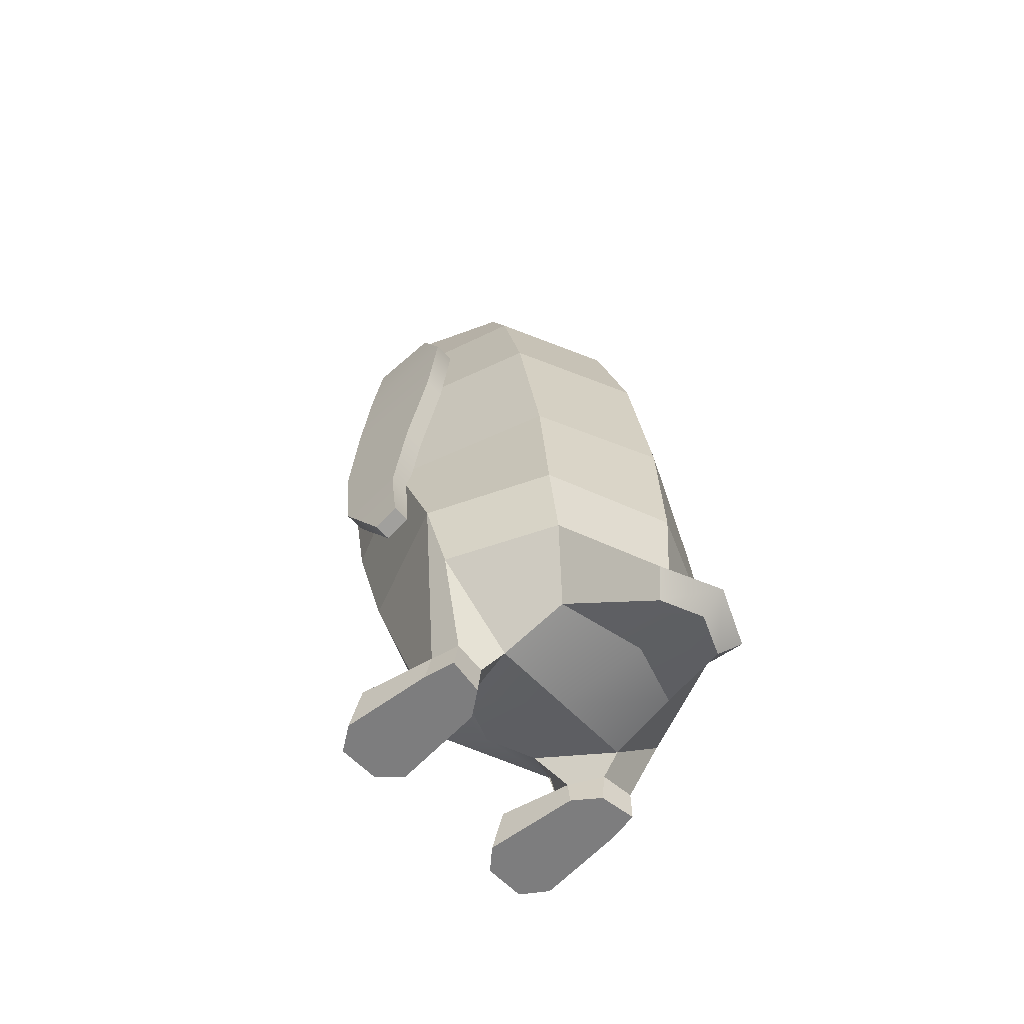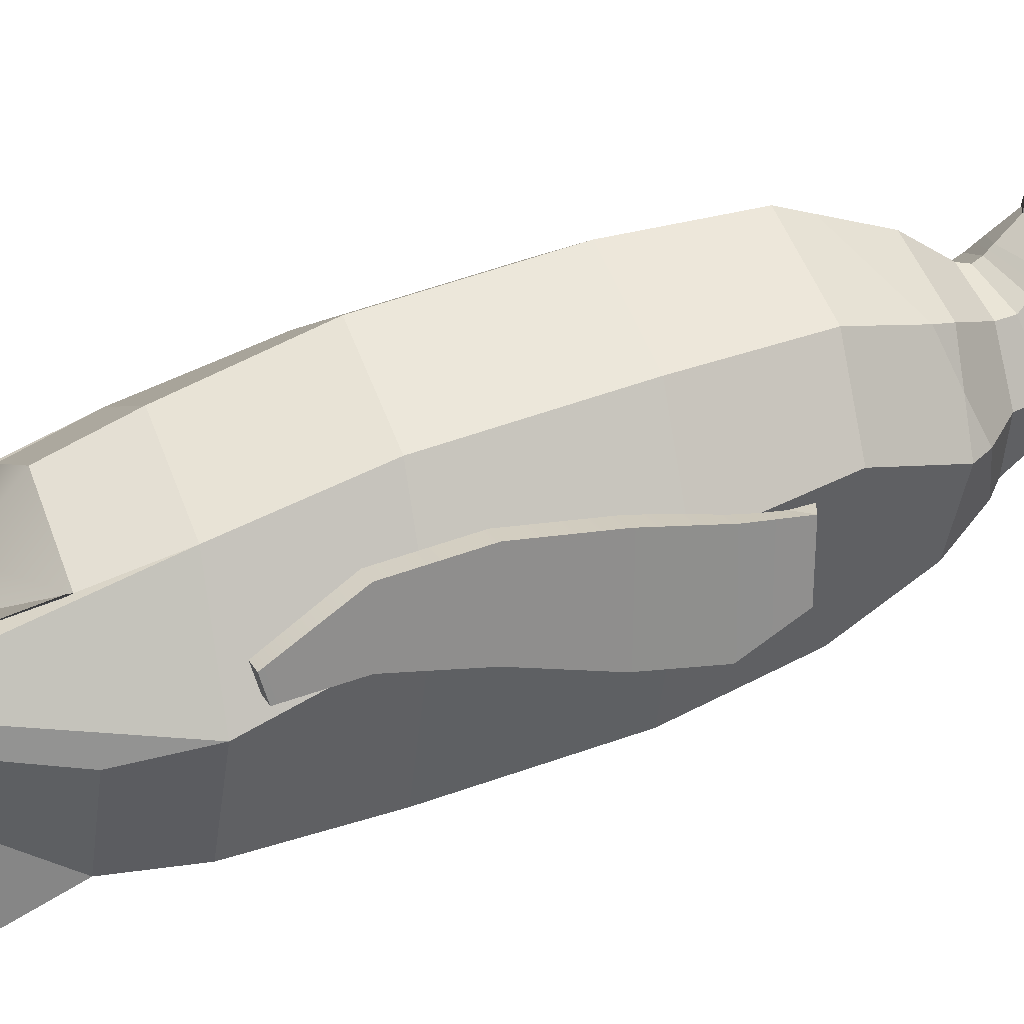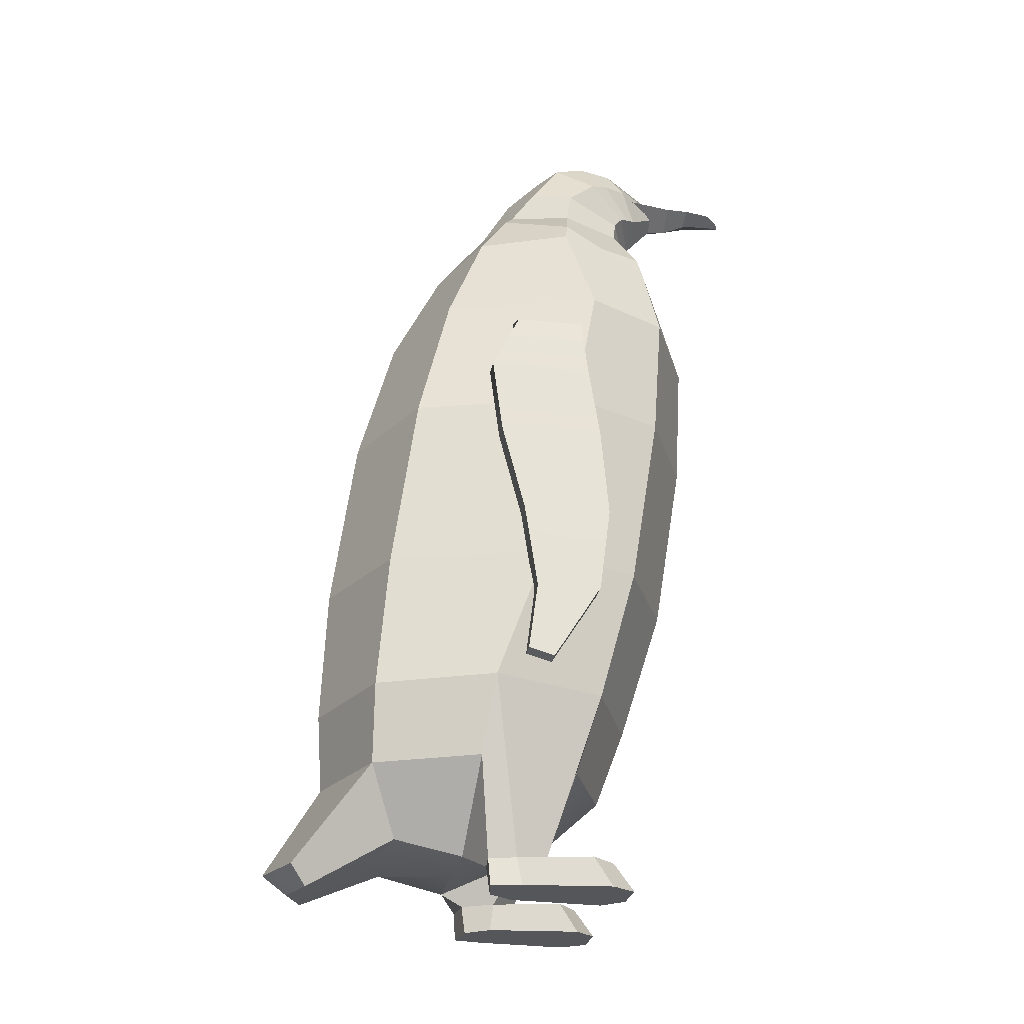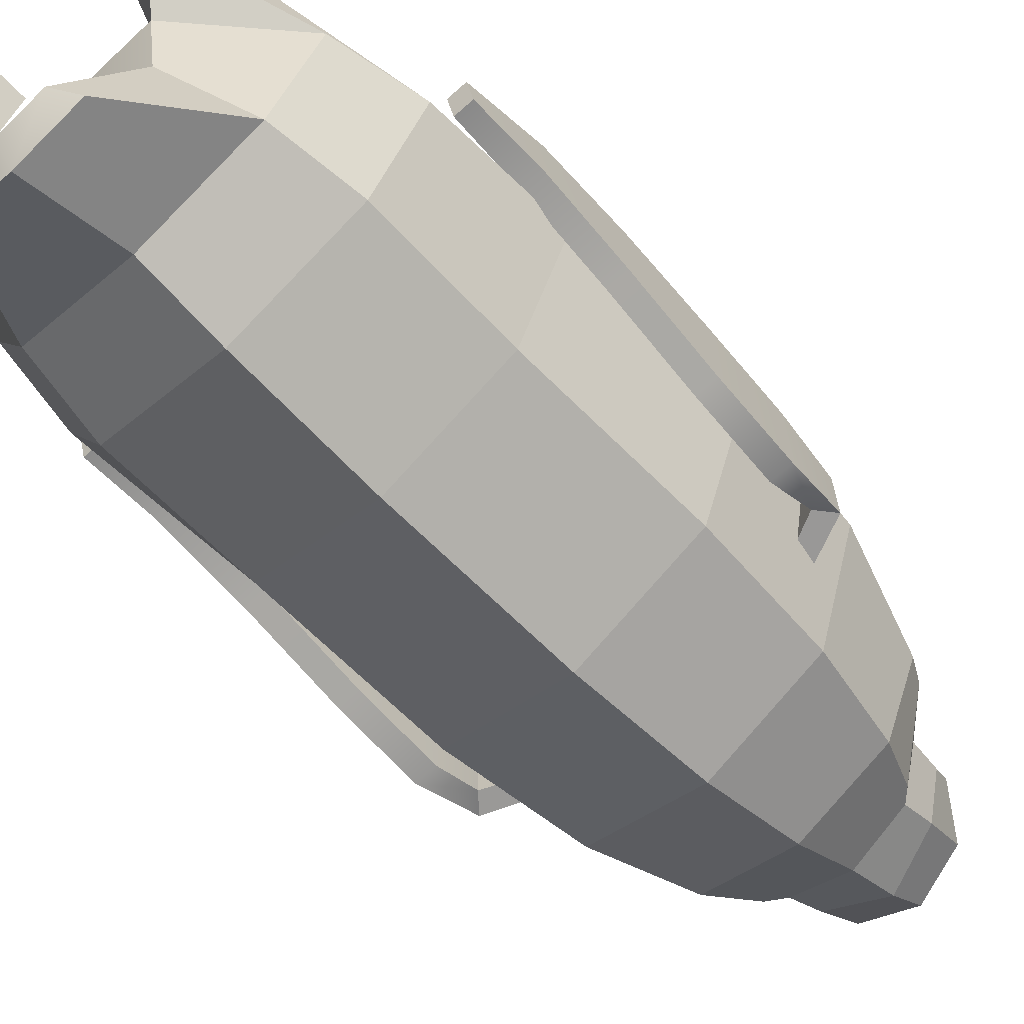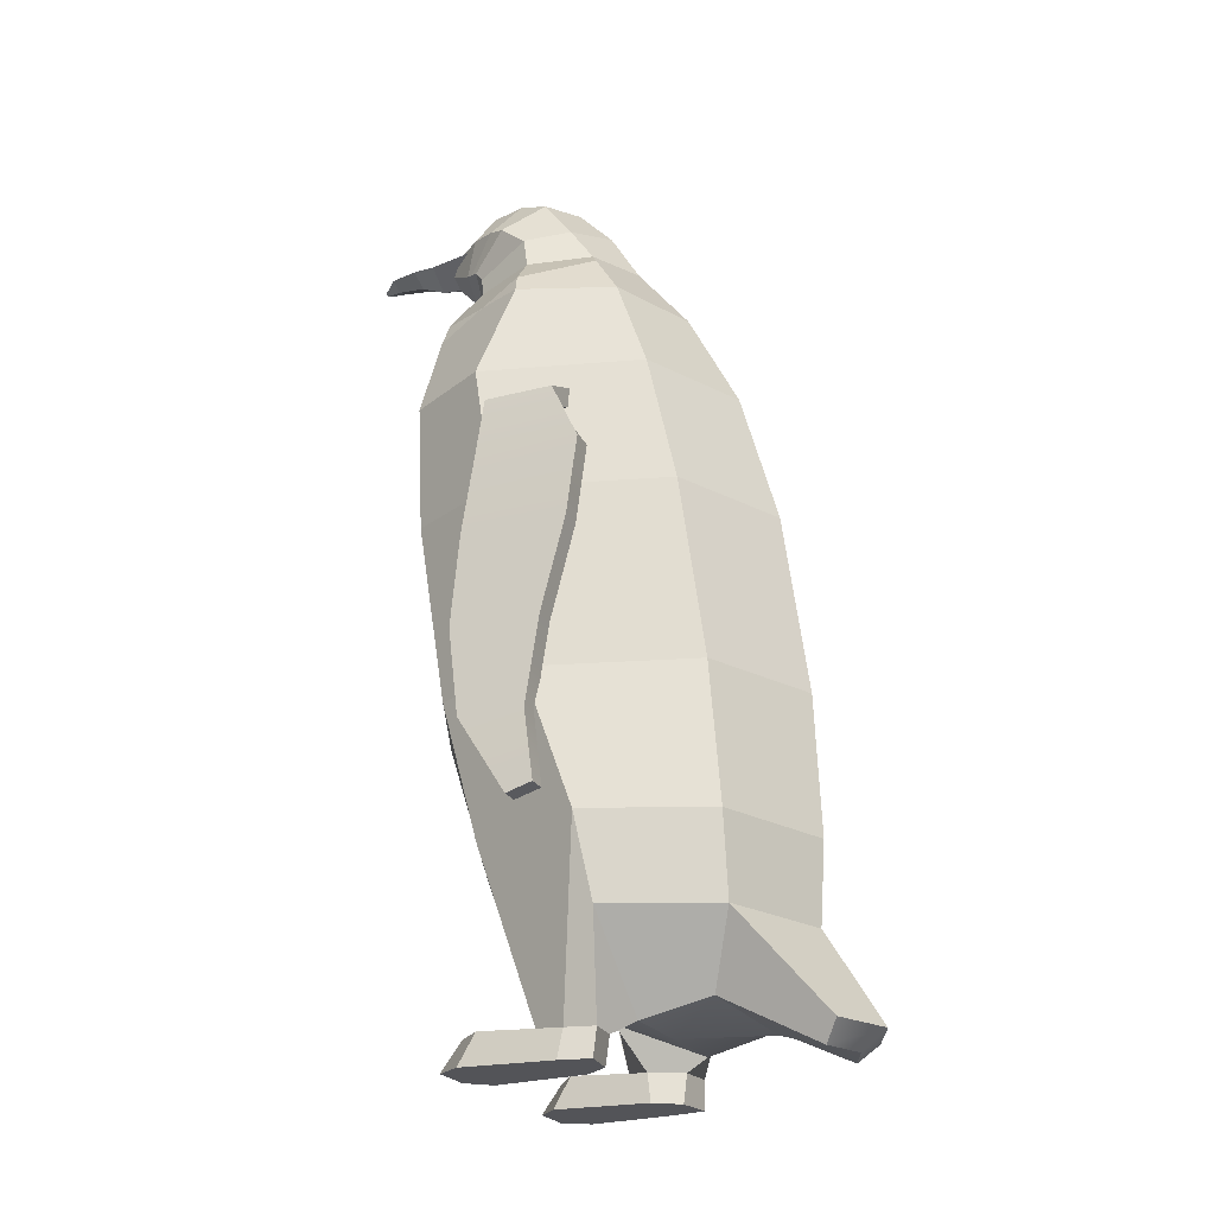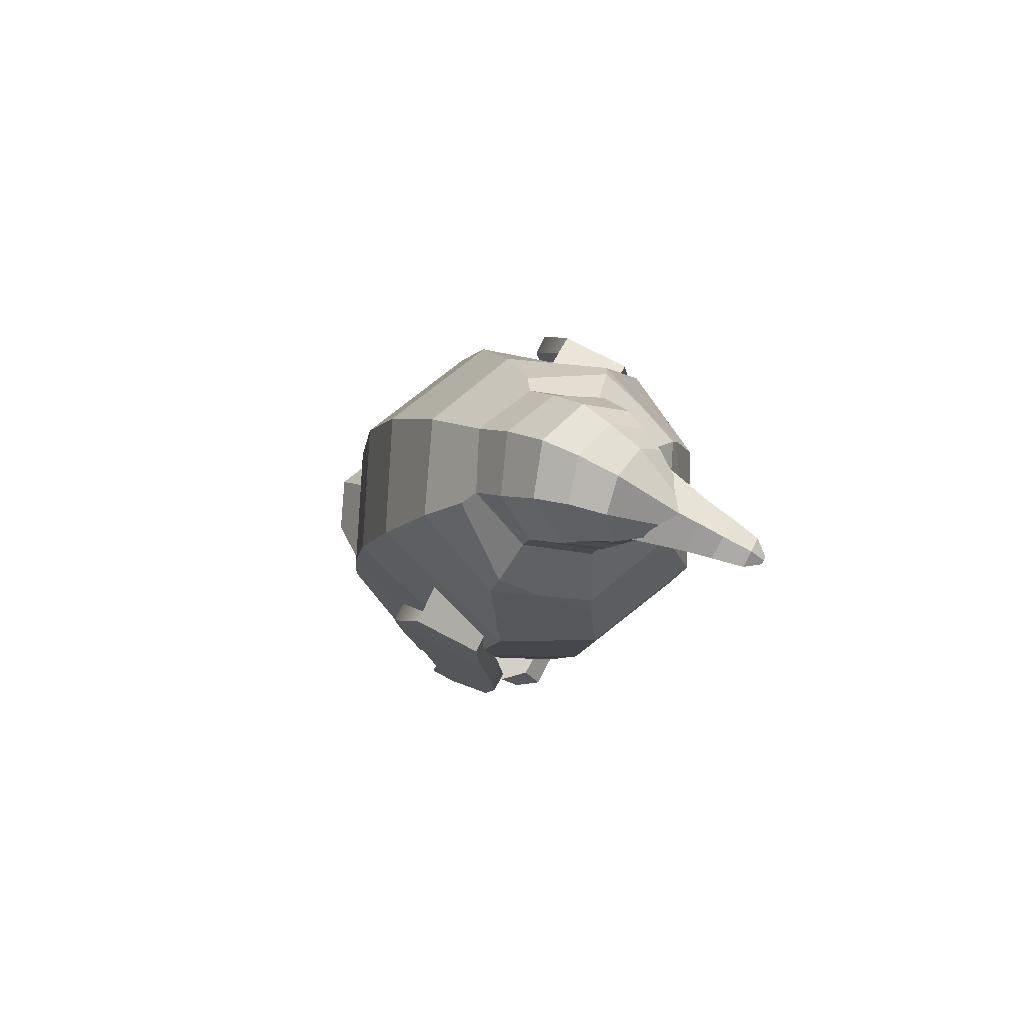
<metadata>
{"format":"obj","ext":"obj","renderer":"f3d","projection":"perspective","resolution":1024,"background":"white","views":[{"elev":-59.2,"azim":133.0,"up":"+Y"},{"elev":24.9,"azim":68.5,"up":"+Z"},{"elev":-25.3,"azim":-99.7,"up":"+Y"},{"elev":-68.7,"azim":43.0,"up":"+Z"},{"elev":-23.6,"azim":114.4,"up":"+Y"},{"elev":79.9,"azim":-62.7,"up":"+Y"}]}
</metadata>
<code>
g default
v -4.878 79.09 36.3
v -3e-06 75.88 36.3
v -3e-06 82.3 36.3
v 4.878 79.09 36.3
v -3e-06 82.52 25.55
v 7.595 78.57 25.55
v -7.595 78.57 25.55
v -3e-06 74.63 25.55
v -3.973 79.71 41.06
v -3e-06 78.03 41.06
v 3.973 79.71 41.06
v -3e-06 81.39 41.06
v -2.829 79.71 46.54
v -3e-06 78.51 46.54
v 2.829 79.71 46.54
v -3e-06 80.9 46.54
v -0.7313 78.57 49.23
v -3e-06 78.26 49.23
v 0.7313 78.57 49.23
v -3e-06 78.88 49.23
v 31.99 -46.5 2.196
v 35.35 -46.41 2.19
v 30.28 25.68 8.976
v 32.82 28.65 8.953
v 30.25 25.59 -4.152
v 32.8 28.57 -4.175
v 31.95 -45.07 -2.724
v 35.3 -44.98 -2.73
v 31.33 -31.84 11.45
v 35.24 -31.73 11.44
v 35.22 -31.81 -0.9534
v 31.31 -31.92 -0.9462
v 30.84 -15.31 -3.388
v 34.75 -15.2 -3.396
v 34.78 -15.09 13.67
v 30.87 -15.2 13.68
v 30.35 2.162 -7.81
v 34.26 2.271 -7.817
v 34.29 2.399 12.27
v 30.38 2.29 12.28
v 29.93 17.02 -9.666
v 33.84 17.13 -9.673
v 33.88 17.26 10.08
v 29.96 17.15 10.09
v 23.51 28.85 8.989
v 25.35 31.82 8.966
v 25.33 31.74 -4.162
v 23.49 28.77 -4.139
v -31.99 -46.5 2.196
v -35.35 -46.41 2.19
v -30.28 25.68 8.976
v -32.82 28.65 8.953
v -30.25 25.59 -4.152
v -32.8 28.57 -4.175
v -31.95 -45.07 -2.724
v -35.3 -44.98 -2.73
v -31.33 -31.84 11.45
v -35.24 -31.73 11.44
v -35.22 -31.81 -0.9534
v -31.31 -31.92 -0.9462
v -30.84 -15.31 -3.388
v -34.75 -15.2 -3.396
v -34.78 -15.09 13.67
v -30.87 -15.2 13.68
v -30.35 2.162 -7.81
v -34.26 2.271 -7.817
v -34.29 2.399 12.27
v -30.38 2.29 12.28
v -29.93 17.02 -9.666
v -33.84 17.13 -9.673
v -33.88 17.26 10.08
v -29.96 17.15 10.09
v -23.51 28.85 8.989
v -25.35 31.82 8.966
v -25.33 31.74 -4.162
v -23.49 28.77 -4.139
v 22.76 11.33 -23.5
v -3e-06 11.33 -33.9
v -3e-06 11.33 37.11
v 22.76 11.33 26.71
v 32.19 11.33 7.66
v 20.91 36.95 -17.15
v -3e-06 36.95 -26.71
v -3e-06 36.95 38.52
v 20.91 36.95 28.97
v 29.57 36.95 12.72
v 31.78 -23.11 1.344
v 22.47 -23.11 -28.35
v 22.47 -23.11 21.22
v -3e-06 -23.11 31.49
v -3e-06 -23.11 -38.61
v 32.1 -49.37 -8.3
v 22.7 -49.37 -30.53
v 22.7 -49.37 13.93
v -3e-06 -49.37 23.13
v -3e-06 -49.37 -39.73
v 29.1 -64.66 -10.67
v 20.58 -64.66 -30.48
v 20.58 -64.66 9.149
v -3e-06 -64.66 17.36
v -3e-06 -64.66 -38.69
v 14.92 -80.57 -12.17
v 14.21 -77.59 -25.26
v 9.12 -74.61 2.851
v -3e-06 -74.61 6.33
v -3e-06 -81.62 -30.68
v 16.93 56.11 -9.621
v -3e-06 56.11 -16.86
v -3e-06 56.11 32.54
v 16.93 56.11 25.31
v 23.95 56.11 7.845
v 10.63 68.34 -1.806
v -3e-06 68.85 -6.695
v -3e-06 65.33 26.69
v 10.63 65.84 21.8
v 15.03 67.09 9.997
v 10.26 75.41 3.112
v -3e-06 78.48 -0.9497
v -3e-06 67.95 26.09
v 10.26 69.49 22.13
v 14.51 73.01 11.04
v 9.393 83.35 9.007
v -3e-06 85.71 5.91
v -3e-06 69.62 27.05
v 9.393 71.98 23.96
v 13.28 77.66 16.48
v 6.492 85.27 21.56
v -3e-06 87.67 20.36
v -3e-06 71.26 28.59
v 6.492 73.66 27.39
v 9.181 79.47 24.47
v 2.743 80.28 31.3
v -3e-06 82.15 32.73
v -3e-06 75.73 32.76
v 2.743 77 32.51
v 3.879 79.01 31.91
v 7.943 85.57 14.94
v -3e-06 87.95 12.79
v -3e-06 70.44 27.82
v 7.943 72.82 25.67
v 11.23 79.14 20.02
v -3e-06 43.44 36.5
v 18.21 51.95 26.11
v 20.44 56.11 16.58
v 21.85 60.07 8.62
v 13.14 65.56 -3.58
v -3e-06 -80.57 -12.17
v -3e-06 79.01 31.91
v 21.96 -87.95 1.045
v 24.44 -87.95 -2.244
v 15.59 -87.95 2.076
v 23.2 -87.95 -8.039
v 12.74 -87.95 -2.358
v 16.25 -87.95 -7.024
v 21.02 -82.65 2.853
v 16.35 -82.65 3.069
v 13.07 -82.65 -1.627
v 16.17 -82.65 -7.747
v 22.6 -82.65 -8.408
v 23.8 -82.65 -3.094
v 26.86 -82.65 10.9
v 22.49 -82.65 15.63
v 22.81 -87.95 19.45
v 26.05 -87.95 14.72
v 15.16 -82.65 15.63
v 14.93 -87.95 19.45
v 10.02 -82.65 11.58
v 11.22 -87.95 15.4
v -3e-06 -82.14 -49.23
v -3e-06 -85.7 -44.52
v 10.95 -82.14 -44.4
v 7.563 -85.7 -41.32
v -22.76 11.33 -23.5
v -22.76 11.33 26.71
v -32.19 11.33 7.66
v -20.91 36.95 -17.15
v -20.91 36.95 28.97
v -29.57 36.95 12.72
v -31.78 -23.11 1.344
v -22.47 -23.11 -28.35
v -22.47 -23.11 21.22
v -32.1 -49.37 -8.3
v -22.7 -49.37 -30.53
v -22.7 -49.37 13.93
v -29.1 -64.66 -10.67
v -20.58 -64.66 -30.48
v -20.58 -64.66 9.149
v -14.92 -80.57 -12.17
v -14.21 -77.59 -25.26
v -9.12 -74.61 2.851
v -16.93 56.11 -9.621
v -16.93 56.11 25.31
v -23.95 56.11 7.845
v -10.63 68.34 -1.806
v -10.63 65.84 21.8
v -15.03 67.09 9.997
v -10.26 75.41 3.112
v -10.26 69.49 22.13
v -14.51 73.01 11.04
v -9.393 83.35 9.007
v -9.393 71.98 23.96
v -13.28 77.66 16.48
v -6.492 85.27 21.56
v -6.492 73.66 27.39
v -9.181 79.47 24.47
v -2.743 80.28 31.3
v -2.743 77 32.51
v -3.879 79.01 31.91
v -7.943 85.57 14.94
v -7.943 72.82 25.67
v -11.23 79.14 20.02
v -18.21 51.95 26.11
v -20.44 56.11 16.58
v -21.85 60.07 8.62
v -13.14 65.56 -3.58
v -21.96 -87.95 1.045
v -24.44 -87.95 -2.244
v -15.59 -87.95 2.076
v -23.2 -87.95 -8.039
v -12.74 -87.95 -2.358
v -16.25 -87.95 -7.024
v -21.02 -82.65 2.853
v -16.35 -82.65 3.069
v -13.07 -82.65 -1.627
v -16.17 -82.65 -7.747
v -22.6 -82.65 -8.408
v -23.8 -82.65 -3.094
v -26.86 -82.65 10.9
v -22.49 -82.65 15.63
v -22.81 -87.95 19.45
v -26.05 -87.95 14.72
v -15.16 -82.65 15.63
v -14.93 -87.95 19.45
v -10.02 -82.65 11.58
v -11.22 -87.95 15.4
v -10.95 -82.14 -44.4
v -7.563 -85.7 -41.32
g Geo_Penguin
f 17 18 19 20
f 3 4 6 5
f 7 8 2 1
f 2 8 6 4
f 7 1 3 5
f 1 2 10 9
f 2 4 11 10
f 4 3 12 11
f 3 1 9 12
f 9 10 14 13
f 10 11 15 14
f 11 12 16 15
f 12 9 13 16
f 13 14 18 17
f 14 15 19 18
f 15 16 20 19
f 16 13 17 20
f 29 30 35 36
f 45 46 47 48
f 33 34 31 32
f 27 28 22 21
f 30 31 34 35
f 32 29 36 33
f 21 22 30 29
f 22 28 31 30
f 32 31 28 27
f 27 21 29 32
f 37 38 34 33
f 35 34 38 39
f 36 35 39 40
f 33 36 40 37
f 41 42 38 37
f 39 38 42 43
f 40 39 43 44
f 37 40 44 41
f 25 26 42 41
f 43 42 26 24
f 44 43 24 23
f 41 44 23 25
f 23 24 46 45
f 24 26 47 46
f 26 25 48 47
f 25 23 45 48
f 57 64 63 58
f 73 76 75 74
f 61 60 59 62
f 55 49 50 56
f 58 63 62 59
f 60 61 64 57
f 49 57 58 50
f 50 58 59 56
f 60 55 56 59
f 55 60 57 49
f 65 61 62 66
f 63 67 66 62
f 64 68 67 63
f 61 65 68 64
f 69 65 66 70
f 67 71 70 66
f 68 72 71 67
f 65 69 72 68
f 53 69 70 54
f 71 52 54 70
f 72 51 52 71
f 69 53 51 72
f 51 73 74 52
f 52 74 75 54
f 54 75 76 53
f 53 76 73 51
f 77 78 83 82
f 79 80 85 84
f 80 81 86 85
f 81 77 82 86
f 103 102 147 106
f 136 148 134 135
f 77 81 87 88
f 81 80 89 87
f 80 79 90 89
f 78 77 88 91
f 88 87 92 93
f 87 89 94 92
f 89 90 95 94
f 91 88 93 96
f 93 92 97 98
f 150 149 151 152
f 94 95 100 99
f 96 93 98 101
f 98 97 102 103
f 152 151 153 154
f 99 100 105 104
f 169 171 172 170
f 82 83 108 107
f 142 143 110 109
f 143 144 110
f 86 82 107 111
f 107 108 113 112 146
f 109 110 115 114
f 110 144 145 116 115
f 145 146 112 116
f 112 113 118 117
f 114 115 120 119
f 115 116 121 120
f 116 112 117 121
f 117 118 123 122
f 119 120 125 124
f 120 121 126 125
f 121 117 122 126
f 137 138 128 127
f 139 140 130 129
f 140 141 131 130
f 141 137 127 131
f 127 128 133 132
f 129 130 135 134
f 130 131 136 135
f 131 127 132 136
f 122 123 138 137
f 124 125 140 139
f 125 126 141 140
f 126 122 137 141
f 84 85 143 142
f 85 86 111 144 143
f 145 144 111
f 111 107 146 145
f 147 102 104 105
f 132 133 148 136
f 161 162 163 164
f 162 165 166 163
f 159 160 150 152
f 165 167 168 166
f 157 158 154 153
f 158 159 152 154
f 94 99 156 155
f 99 104 157 156
f 104 102 158 157
f 102 97 159 158
f 97 92 160 159
f 92 94 155 160
f 160 155 162 161
f 149 150 164 163
f 150 160 161 164
f 155 156 165 162
f 151 149 163 166
f 156 157 167 165
f 157 153 168 167
f 153 151 166 168
f 101 98 171 169
f 98 103 172 171
f 103 106 170 172
f 173 176 83 78
f 79 84 177 174
f 174 177 178 175
f 175 178 176 173
f 189 106 147 188
f 208 207 134 148
f 173 180 179 175
f 175 179 181 174
f 174 181 90 79
f 78 91 180 173
f 180 183 182 179
f 179 182 184 181
f 181 184 95 90
f 91 96 183 180
f 183 186 185 182
f 217 219 218 216
f 184 187 100 95
f 96 101 186 183
f 186 189 188 185
f 219 221 220 218
f 187 190 105 100
f 169 170 237 236
f 176 191 108 83
f 142 109 192 212
f 212 192 213
f 178 193 191 176
f 191 215 194 113 108
f 109 114 195 192
f 192 195 196 214 213
f 214 196 194 215
f 194 197 118 113
f 114 119 198 195
f 195 198 199 196
f 196 199 197 194
f 197 200 123 118
f 119 124 201 198
f 198 201 202 199
f 199 202 200 197
f 209 203 128 138
f 139 129 204 210
f 210 204 205 211
f 211 205 203 209
f 203 206 133 128
f 129 134 207 204
f 204 207 208 205
f 205 208 206 203
f 200 209 138 123
f 124 139 210 201
f 201 210 211 202
f 202 211 209 200
f 84 142 212 177
f 177 212 213 193 178
f 214 193 213
f 193 214 215 191
f 147 105 190 188
f 206 208 148 133
f 228 231 230 229
f 229 230 233 232
f 226 219 217 227
f 232 233 235 234
f 224 220 221 225
f 225 221 219 226
f 184 222 223 187
f 187 223 224 190
f 190 224 225 188
f 188 225 226 185
f 185 226 227 182
f 182 227 222 184
f 227 228 229 222
f 216 230 231 217
f 217 231 228 227
f 222 229 232 223
f 218 233 230 216
f 223 232 234 224
f 224 234 235 220
f 220 235 233 218
f 101 169 236 186
f 186 236 237 189
f 189 237 170 106

</code>
